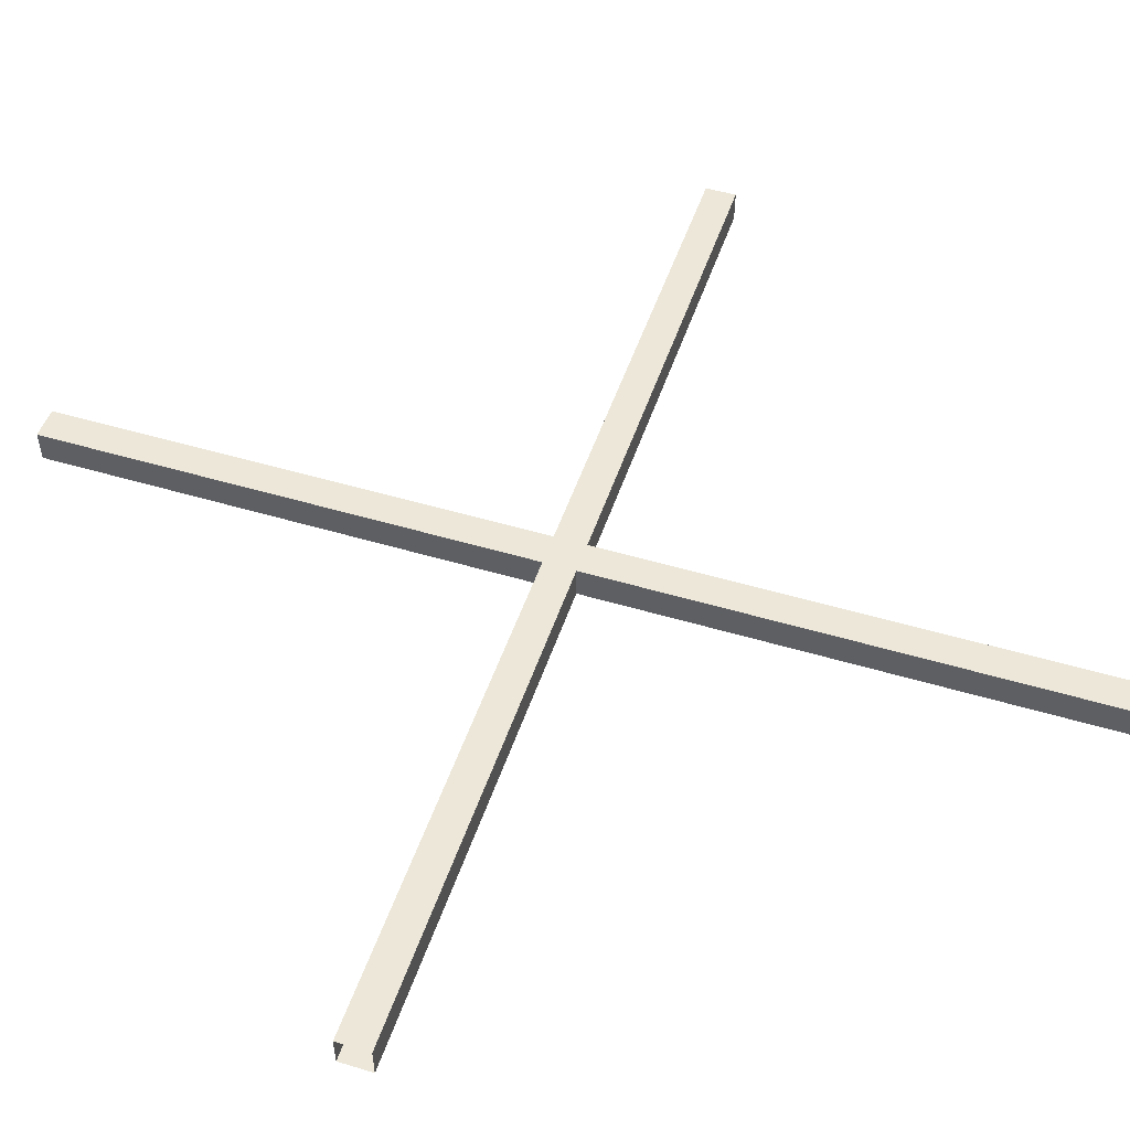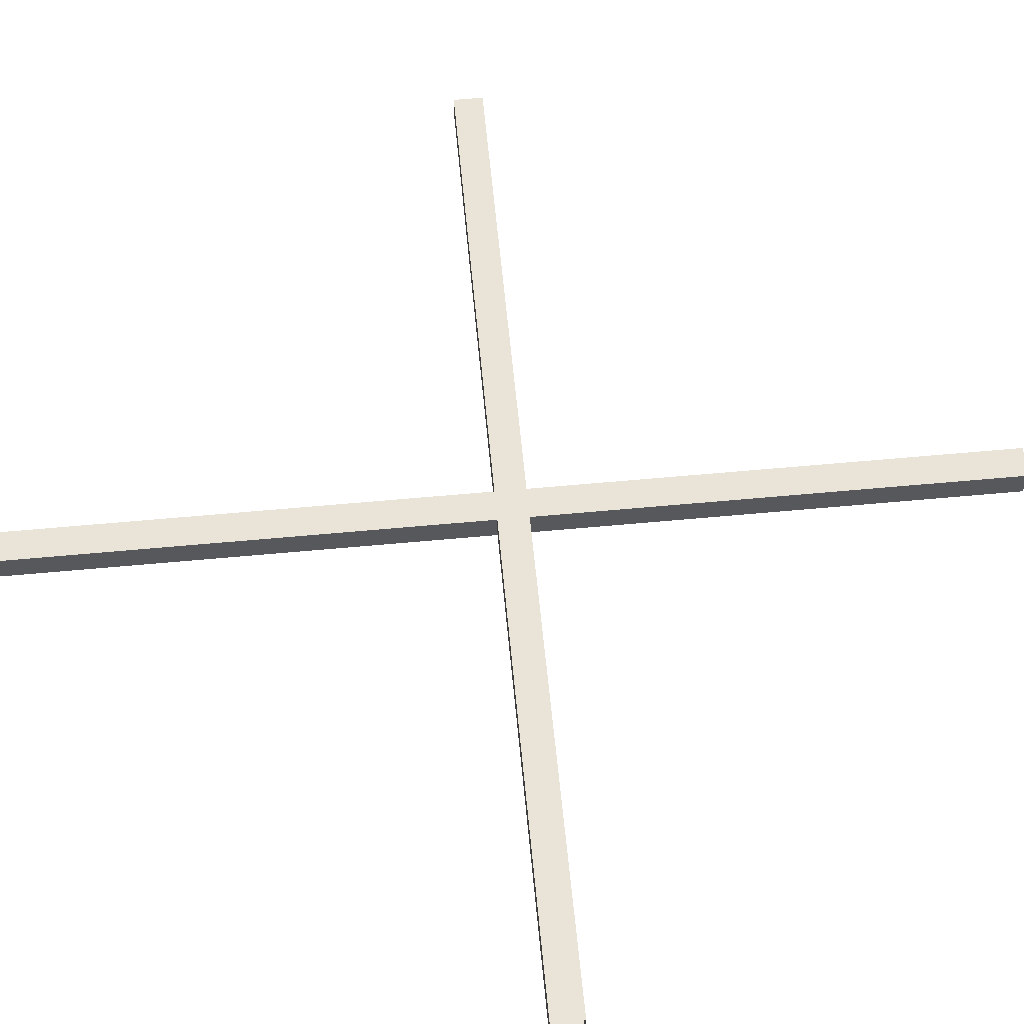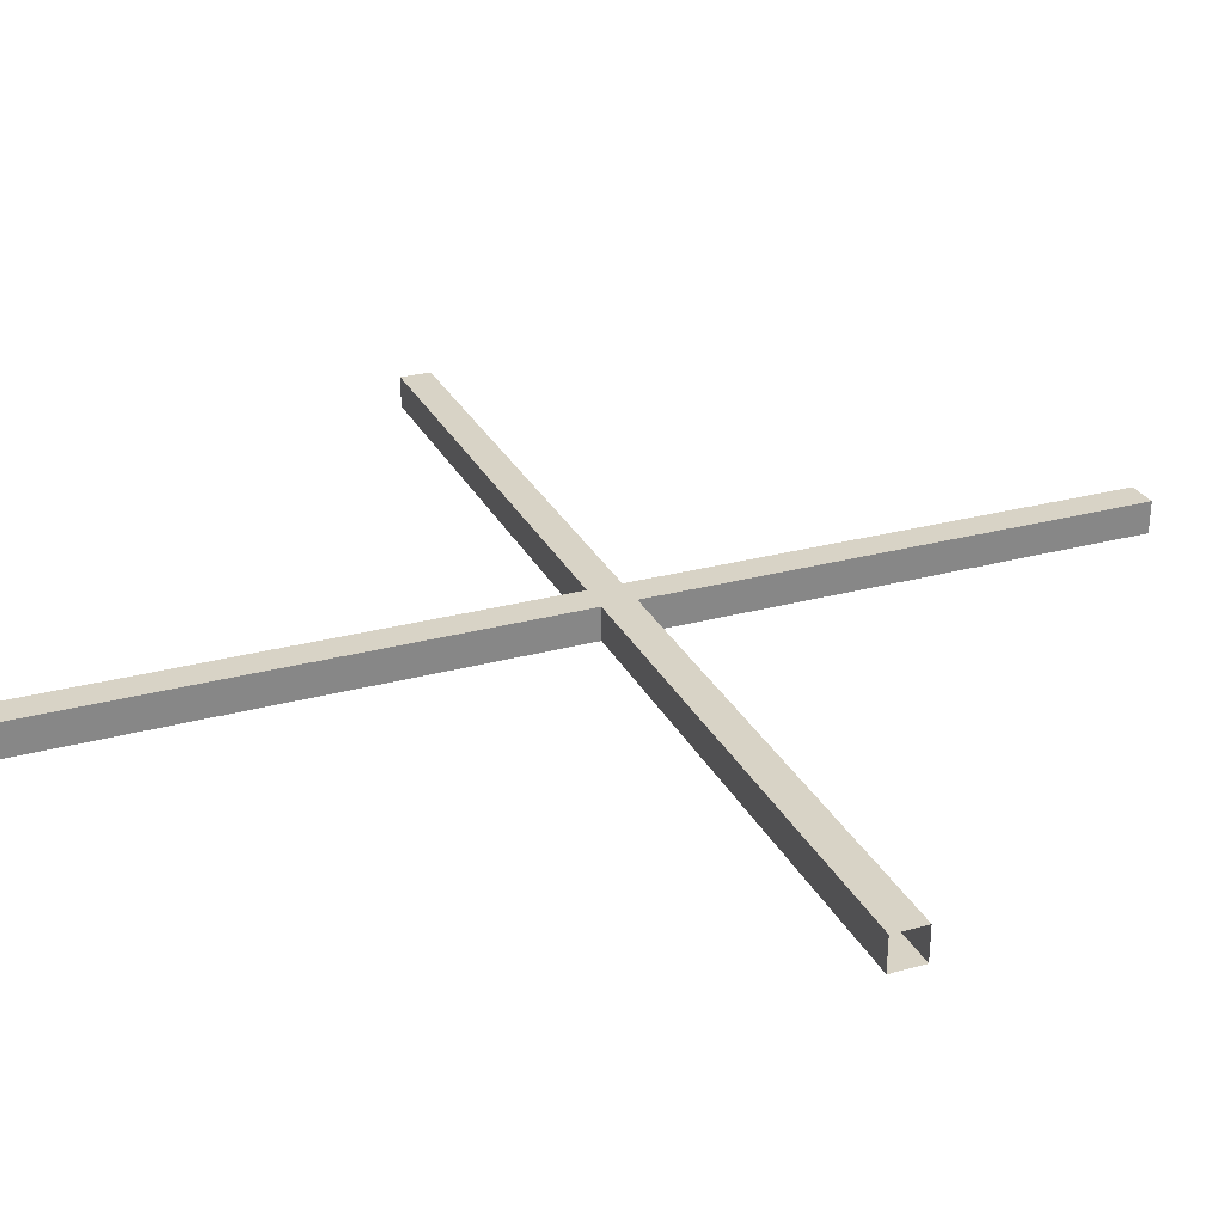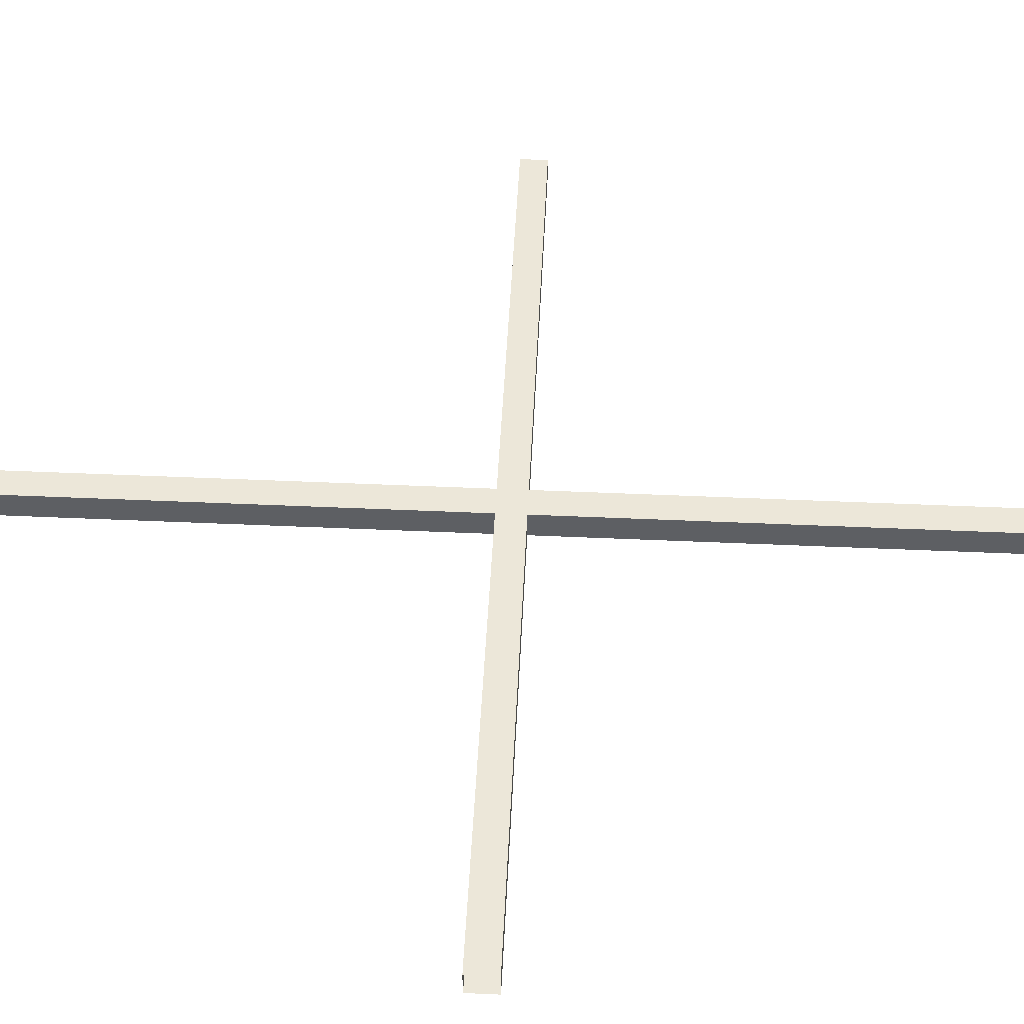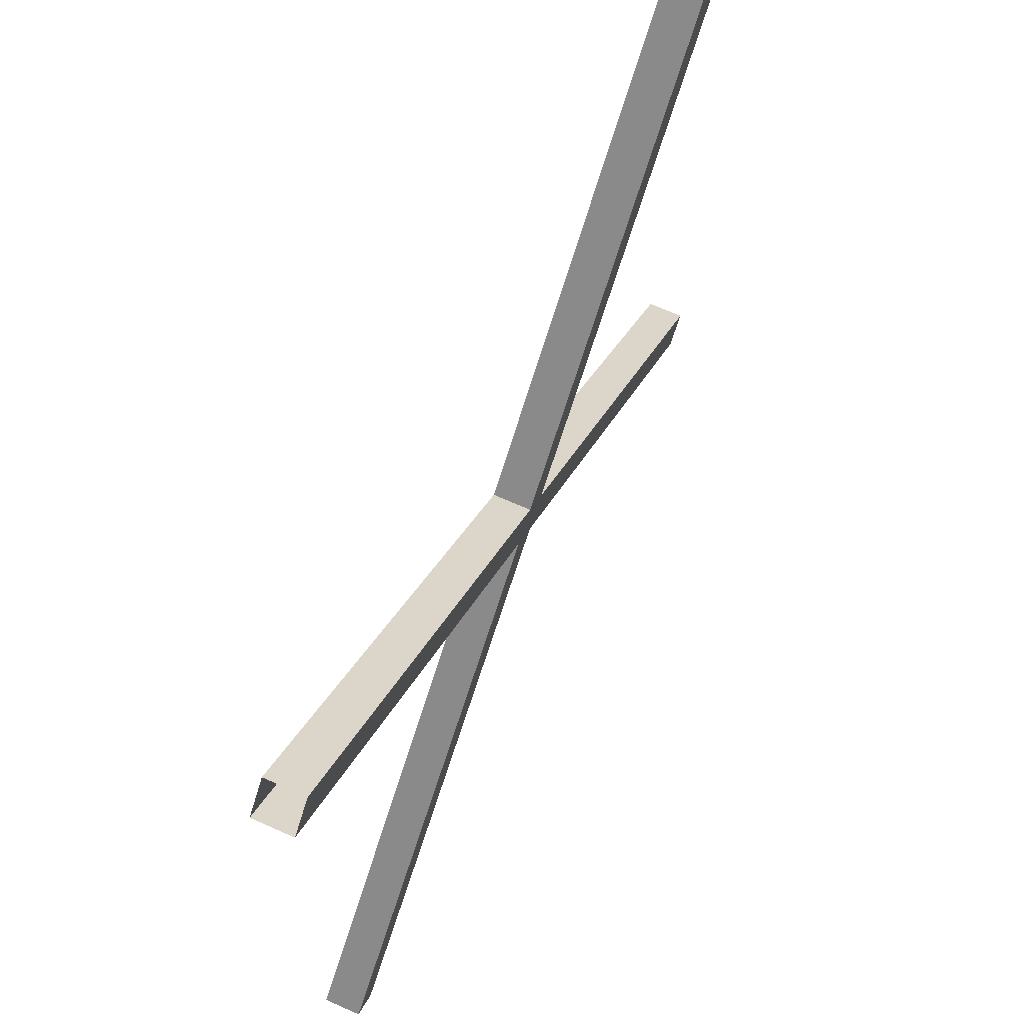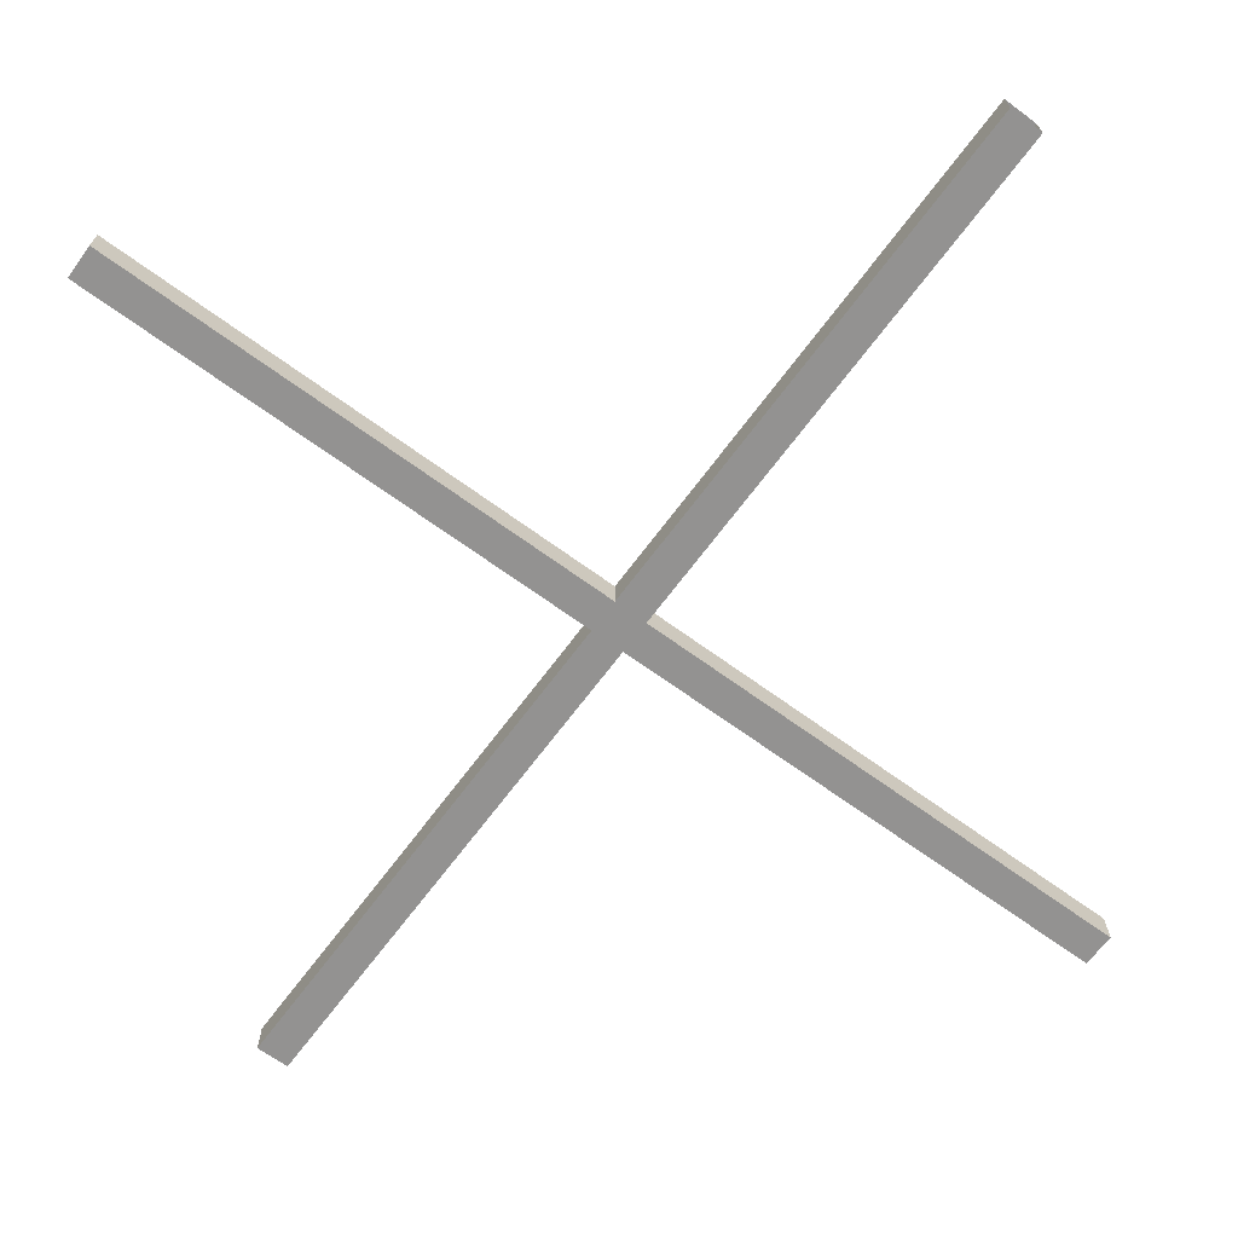
<metadata>
{"format":"obj","ext":"obj","renderer":"f3d","projection":"perspective","resolution":1024,"background":"white","views":[{"elev":50.1,"azim":-26.8,"up":"+Y"},{"elev":61.2,"azim":39.6,"up":"+Y"},{"elev":27.9,"azim":22.6,"up":"+Y"},{"elev":50.0,"azim":-132.2,"up":"+Y"},{"elev":69.8,"azim":113.9,"up":"+Z"},{"elev":-66.5,"azim":98.6,"up":"+Y"}]}
</metadata>
<code>
v -10.97 47.02 10.31
v -10.31 47.02 10.97
v -10.97 47.96 10.31
v -10.31 47.96 10.97
v 10.31 47.96 -10.97
v 10.97 47.96 -10.31
v 10.31 47.02 -10.97
v 10.97 47.02 -10.31
v 10.31 47.02 10.97
v 10.97 47.02 10.31
v 10.31 47.96 10.97
v 10.97 47.96 10.31
v -10.97 47.96 -10.31
v -10.31 47.96 -10.97
v -10.97 47.02 -10.31
v -10.31 47.02 -10.97
f 3 4 6 5
f 7 8 2 1
f 2 8 6 4
f 7 1 3 5
f 11 12 14 13
f 15 16 10 9
f 10 16 14 12
f 15 9 11 13

</code>
